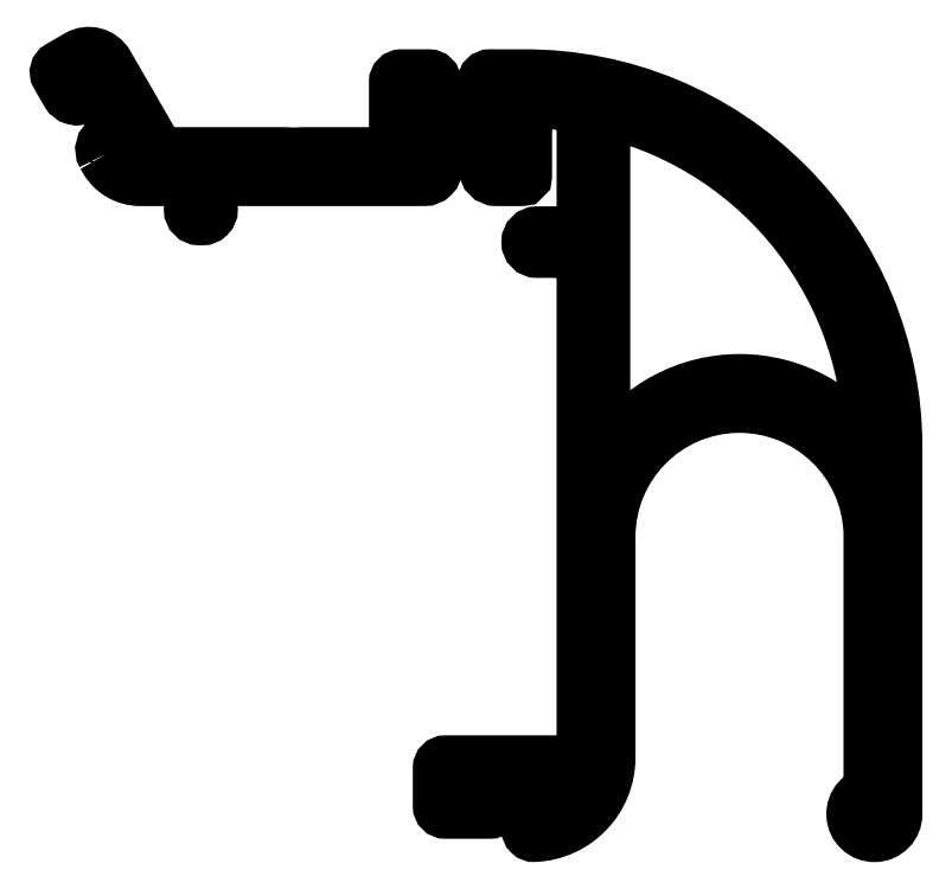
<metadata>
{"format":"dxf","ext":"dxf","renderer":"ezdxf+matplotlib","layout":"modelspace","background":"white","min_lineweight":24,"dpi":150}
</metadata>
<code>
0
SECTION
2
ENTITIES
0
POLYLINE
8
0
66
     1
10
0
20
0
30
0
70
     1
0
VERTEX
8
0
10
6666
20
-1.003e+04
30
0
42
-0.4869
0
VERTEX
8
0
10
6667
20
-1.003e+04
30
0
42
-0.3484
0
VERTEX
8
0
10
6689
20
-1.006e+04
30
0
42
-0.7394
0
VERTEX
8
0
10
6688
20
-1.006e+04
30
0
42
0.5372
0
VERTEX
8
0
10
6667
20
-1.006e+04
30
0
42
-0.7425
0
VERTEX
8
0
10
6666
20
-1.005e+04
30
0
0
SEQEND
8
0
0
POLYLINE
8
0
66
     1
10
0
20
0
30
0
70
     1
0
VERTEX
8
0
10
6626
20
-1.003e+04
30
0
42
-0.4142
0
VERTEX
8
0
10
6626
20
-1.003e+04
30
0
0
VERTEX
8
0
10
6626
20
-1.003e+04
30
0
42
-0.4142
0
VERTEX
8
0
10
6627
20
-1.003e+04
30
0
0
VERTEX
8
0
10
6627
20
-1.003e+04
30
0
42
0.4142
0
VERTEX
8
0
10
6628
20
-1.003e+04
30
0
0
VERTEX
8
0
10
6628
20
-1.003e+04
30
0
42
0.4142
0
VERTEX
8
0
10
6628
20
-1.003e+04
30
0
0
VERTEX
8
0
10
6625
20
-1.002e+04
30
0
42
0.4142
0
VERTEX
8
0
10
6624
20
-1.002e+04
30
0
0
VERTEX
8
0
10
6624
20
-1.002e+04
30
0
42
0.4142
0
VERTEX
8
0
10
6624
20
-1.002e+04
30
0
0
VERTEX
8
0
10
6624
20
-1.003e+04
30
0
42
-0.4142
0
VERTEX
8
0
10
6624
20
-1.003e+04
30
0
0
VERTEX
8
0
10
6624
20
-1.003e+04
30
0
42
-0.4142
0
VERTEX
8
0
10
6623
20
-1.003e+04
30
0
0
VERTEX
8
0
10
6622
20
-1.002e+04
30
0
42
-0.4142
0
VERTEX
8
0
10
6622
20
-1.002e+04
30
0
0
VERTEX
8
0
10
6624
20
-1.002e+04
30
0
42
-0.4142
0
VERTEX
8
0
10
6626
20
-1.002e+04
30
0
0
VERTEX
8
0
10
6630
20
-1.003e+04
30
0
42
0.268
0
VERTEX
8
0
10
6631
20
-1.003e+04
30
0
0
VERTEX
8
0
10
6641
20
-1.003e+04
30
0
42
-0.1989
0
VERTEX
8
0
10
6641
20
-1.003e+04
30
0
0
VERTEX
8
0
10
6641
20
-1.003e+04
30
0
0
VERTEX
8
0
10
6642
20
-1.003e+04
30
0
42
-0.1989
0
VERTEX
8
0
10
6642
20
-1.003e+04
30
0
0
VERTEX
8
0
10
6650
20
-1.003e+04
30
0
0
VERTEX
8
0
10
6650
20
-1.003e+04
30
0
42
-0.4142
0
VERTEX
8
0
10
6650
20
-1.002e+04
30
0
0
VERTEX
8
0
10
6652
20
-1.002e+04
30
0
42
-0.4142
0
VERTEX
8
0
10
6653
20
-1.003e+04
30
0
0
VERTEX
8
0
10
6653
20
-1.003e+04
30
0
42
-0.4142
0
VERTEX
8
0
10
6652
20
-1.003e+04
30
0
0
VERTEX
8
0
10
6651
20
-1.003e+04
30
0
0
VERTEX
8
0
10
6651
20
-1.003e+04
30
0
0
VERTEX
8
0
10
6659
20
-1.003e+04
30
0
0
VERTEX
8
0
10
6659
20
-1.003e+04
30
0
0
VERTEX
8
0
10
6657
20
-1.003e+04
30
0
42
-0.4142
0
VERTEX
8
0
10
6657
20
-1.003e+04
30
0
0
VERTEX
8
0
10
6657
20
-1.003e+04
30
0
42
-0.4142
0
VERTEX
8
0
10
6657
20
-1.002e+04
30
0
0
VERTEX
8
0
10
6660
20
-1.002e+04
30
0
42
-0.4142
0
VERTEX
8
0
10
6690
20
-1.005e+04
30
0
0
VERTEX
8
0
10
6690
20
-1.008e+04
30
0
42
-2.305
0
VERTEX
8
0
10
6689
20
-1.008e+04
30
0
0
VERTEX
8
0
10
6689
20
-1.006e+04
30
0
42
0.9871
0
VERTEX
8
0
10
6667
20
-1.006e+04
30
0
0
VERTEX
8
0
10
6667
20
-1.008e+04
30
0
42
-0.4018
0
VERTEX
8
0
10
6661
20
-1.009e+04
30
0
42
-0.4268
0
VERTEX
8
0
10
6661
20
-1.009e+04
30
0
0
VERTEX
8
0
10
6661
20
-1.008e+04
30
0
42
-0.3988
0
VERTEX
8
0
10
6661
20
-1.008e+04
30
0
42
0.2564
0
VERTEX
8
0
10
6665
20
-1.008e+04
30
0
0
VERTEX
8
0
10
6658
20
-1.008e+04
30
0
0
VERTEX
8
0
10
6658
20
-1.008e+04
30
0
42
-0.4142
0
VERTEX
8
0
10
6657
20
-1.008e+04
30
0
0
VERTEX
8
0
10
6654
20
-1.008e+04
30
0
42
-0.4142
0
VERTEX
8
0
10
6653
20
-1.008e+04
30
0
0
VERTEX
8
0
10
6653
20
-1.008e+04
30
0
42
-0.4142
0
VERTEX
8
0
10
6654
20
-1.008e+04
30
0
0
VERTEX
8
0
10
6665
20
-1.008e+04
30
0
0
VERTEX
8
0
10
6665
20
-1.004e+04
30
0
42
0.4145
0
VERTEX
8
0
10
6665
20
-1.004e+04
30
0
0
VERTEX
8
0
10
6661
20
-1.004e+04
30
0
42
-1
0
VERTEX
8
0
10
6661
20
-1.004e+04
30
0
0
VERTEX
8
0
10
6665
20
-1.004e+04
30
0
42
0.4145
0
VERTEX
8
0
10
6665
20
-1.004e+04
30
0
0
VERTEX
8
0
10
6665
20
-1.003e+04
30
0
42
0.3675
0
VERTEX
8
0
10
6665
20
-1.003e+04
30
0
42
0.03783
0
VERTEX
8
0
10
6660
20
-1.003e+04
30
0
42
0.4174
0
VERTEX
8
0
10
6660
20
-1.003e+04
30
0
0
VERTEX
8
0
10
6660
20
-1.003e+04
30
0
42
-0.4142
0
VERTEX
8
0
10
6660
20
-1.003e+04
30
0
0
VERTEX
8
0
10
6658
20
-1.003e+04
30
0
42
-0.4142
0
VERTEX
8
0
10
6657
20
-1.003e+04
30
0
0
VERTEX
8
0
10
6657
20
-1.003e+04
30
0
42
-0.4142
0
VERTEX
8
0
10
6657
20
-1.003e+04
30
0
0
VERTEX
8
0
10
6658
20
-1.003e+04
30
0
42
0.4142
0
VERTEX
8
0
10
6659
20
-1.003e+04
30
0
0
VERTEX
8
0
10
6659
20
-1.003e+04
30
0
0
VERTEX
8
0
10
6651
20
-1.003e+04
30
0
0
VERTEX
8
0
10
6651
20
-1.003e+04
30
0
42
0.4142
0
VERTEX
8
0
10
6652
20
-1.003e+04
30
0
0
VERTEX
8
0
10
6653
20
-1.003e+04
30
0
42
-0.4142
0
VERTEX
8
0
10
6653
20
-1.003e+04
30
0
0
VERTEX
8
0
10
6653
20
-1.003e+04
30
0
42
-0.4142
0
VERTEX
8
0
10
6652
20
-1.003e+04
30
0
0
VERTEX
8
0
10
6634
20
-1.003e+04
30
0
0
VERTEX
8
0
10
6634
20
-1.004e+04
30
0
42
-0.4142
0
VERTEX
8
0
10
6634
20
-1.004e+04
30
0
0
VERTEX
8
0
10
6634
20
-1.004e+04
30
0
42
-0.4142
0
VERTEX
8
0
10
6633
20
-1.004e+04
30
0
0
VERTEX
8
0
10
6633
20
-1.003e+04
30
0
0
VERTEX
8
0
10
6629
20
-1.003e+04
30
0
42
-0.268
0
VERTEX
8
0
10
6626
20
-1.003e+04
30
0
0
SEQEND
8
0
0
ENDSEC
0
EOF

</code>
